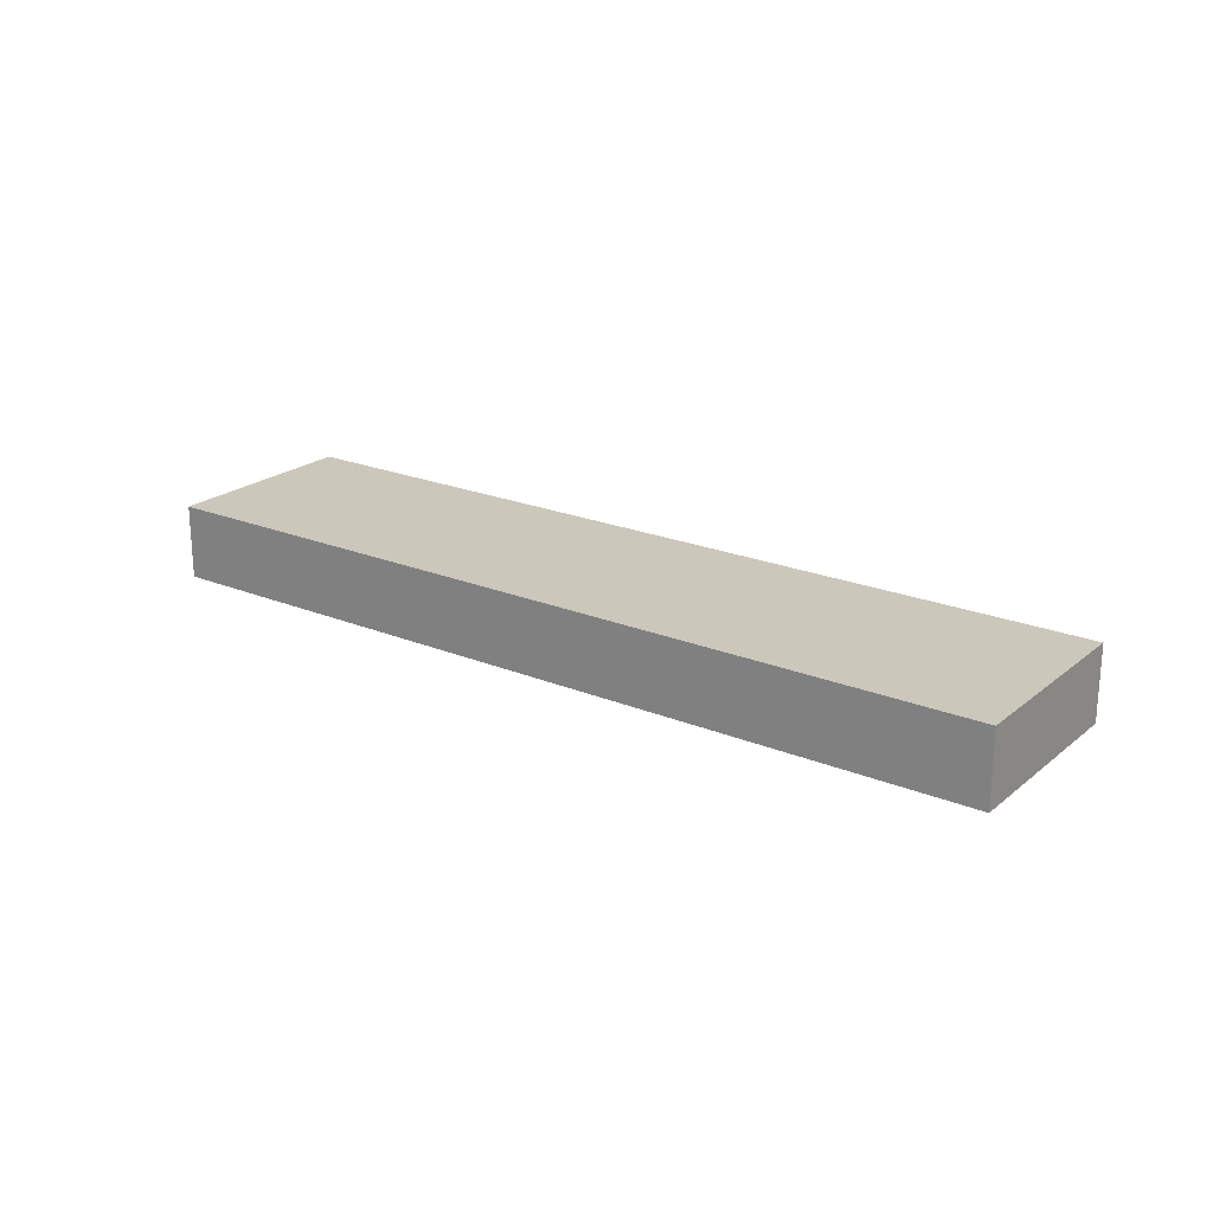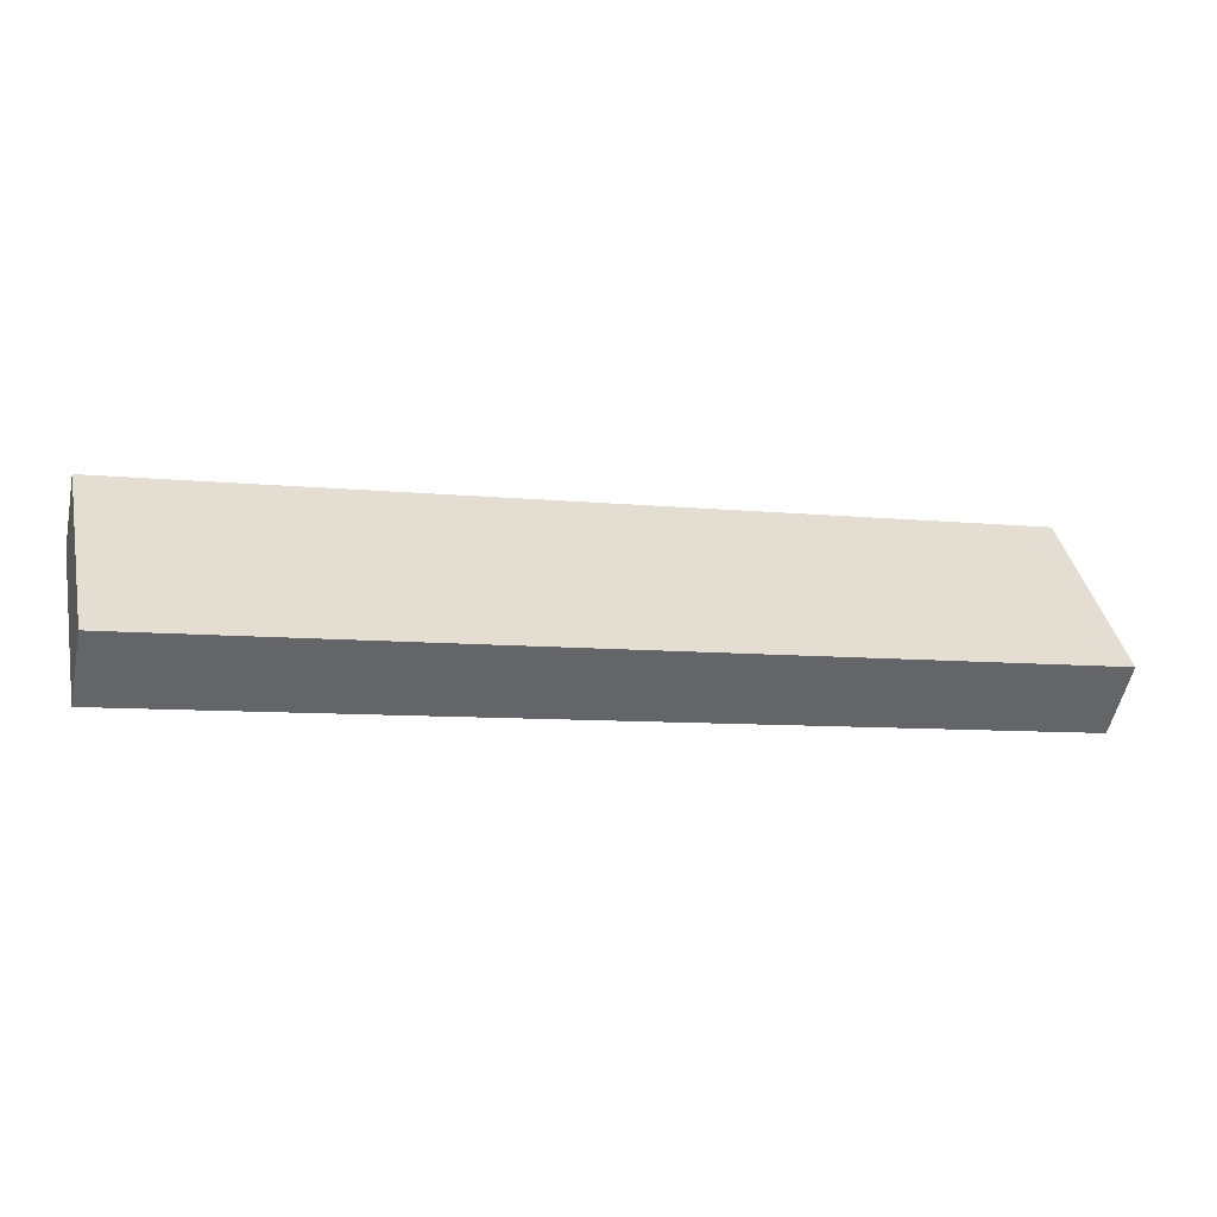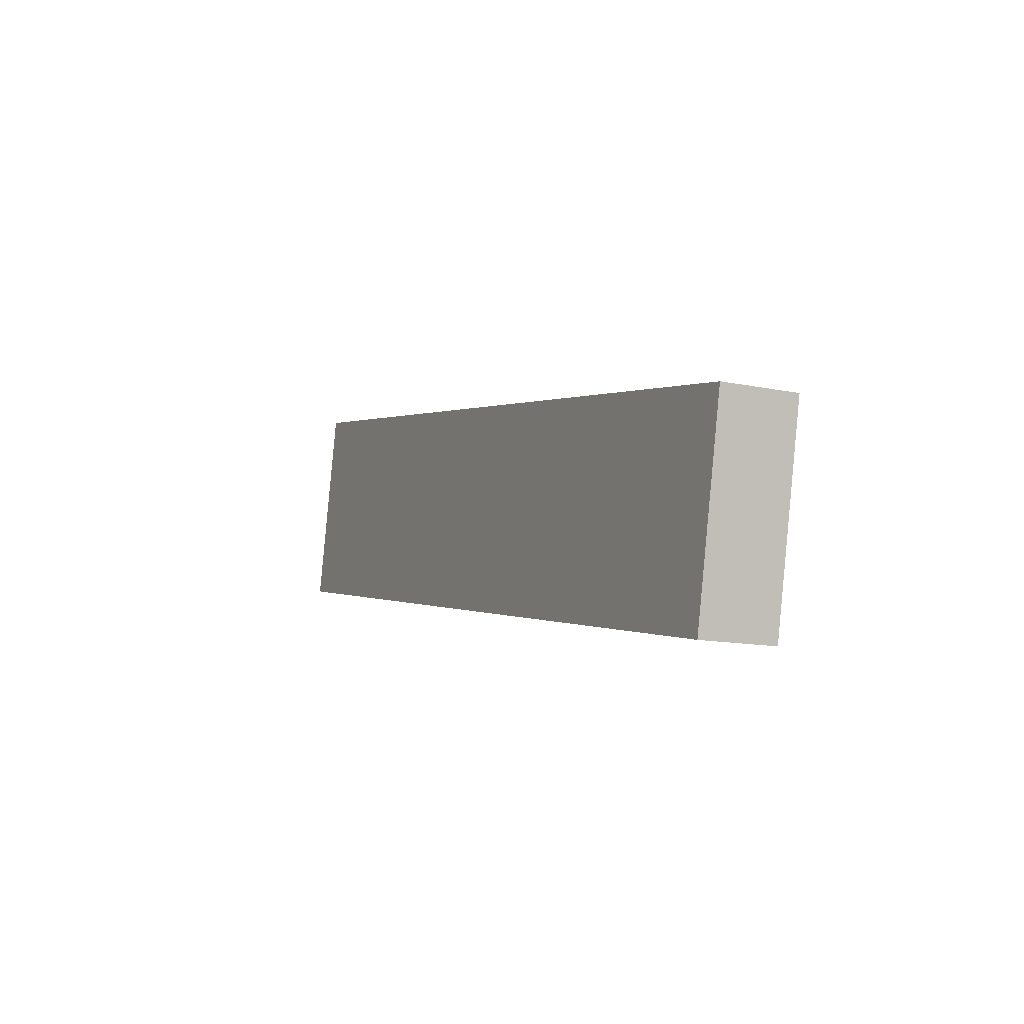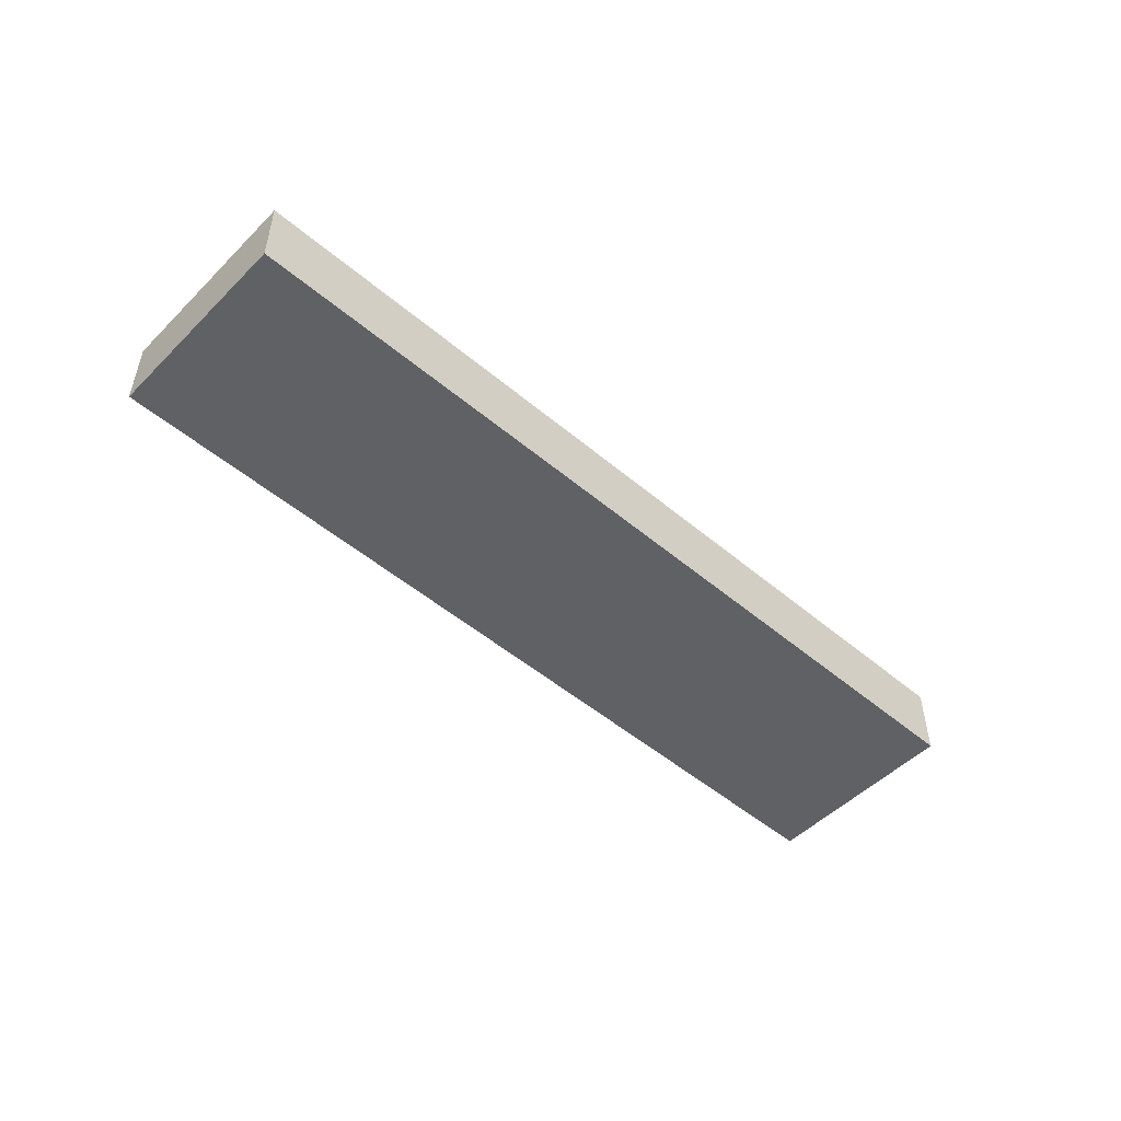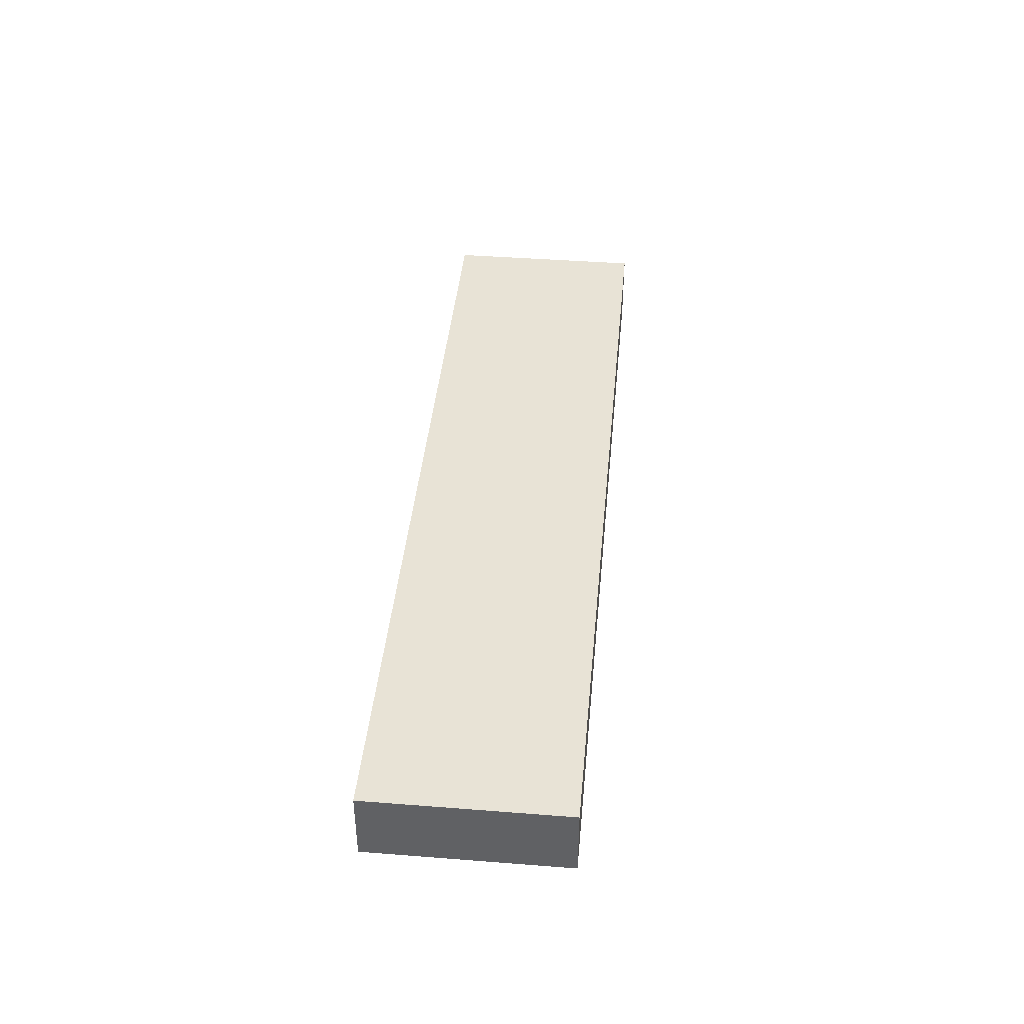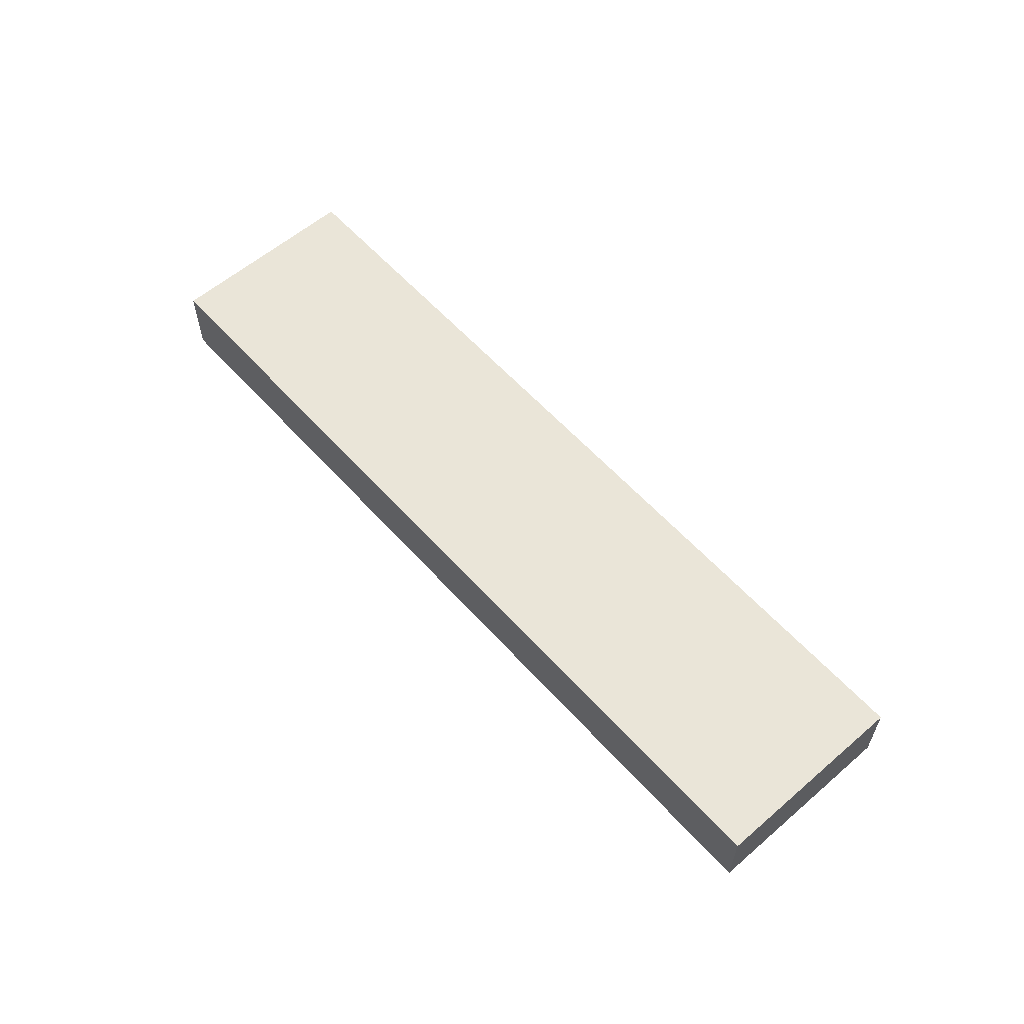
<metadata>
{"format":"obj","ext":"obj","renderer":"f3d","projection":"perspective","resolution":1024,"background":"white","views":[{"elev":21.7,"azim":47.9,"up":"+Y"},{"elev":-53.6,"azim":168.1,"up":"+Z"},{"elev":-13.0,"azim":64.2,"up":"+Z"},{"elev":-50.4,"azim":-30.7,"up":"+Y"},{"elev":41.9,"azim":107.4,"up":"+Y"},{"elev":58.8,"azim":-119.5,"up":"+Y"}]}
</metadata>
<code>
v  0 2.167 1.327e-16
v  26.25 2.167 0.439
v  25.02 2.167 -5.336
v  1.231 2.167 5.776
v  26.25 -2.688e-17 0.439
v  25.02 3.267e-16 -5.336
v  0 0 0
v  1.231 -3.537e-16 5.776
g defaultobject
f 1 2 3
f 2 1 4
f 5 3 2
f 3 5 6
f 6 1 3
f 1 6 7
f 7 4 1
f 4 7 8
f 8 2 4
f 2 8 5
f 5 7 6
f 7 5 8

</code>
